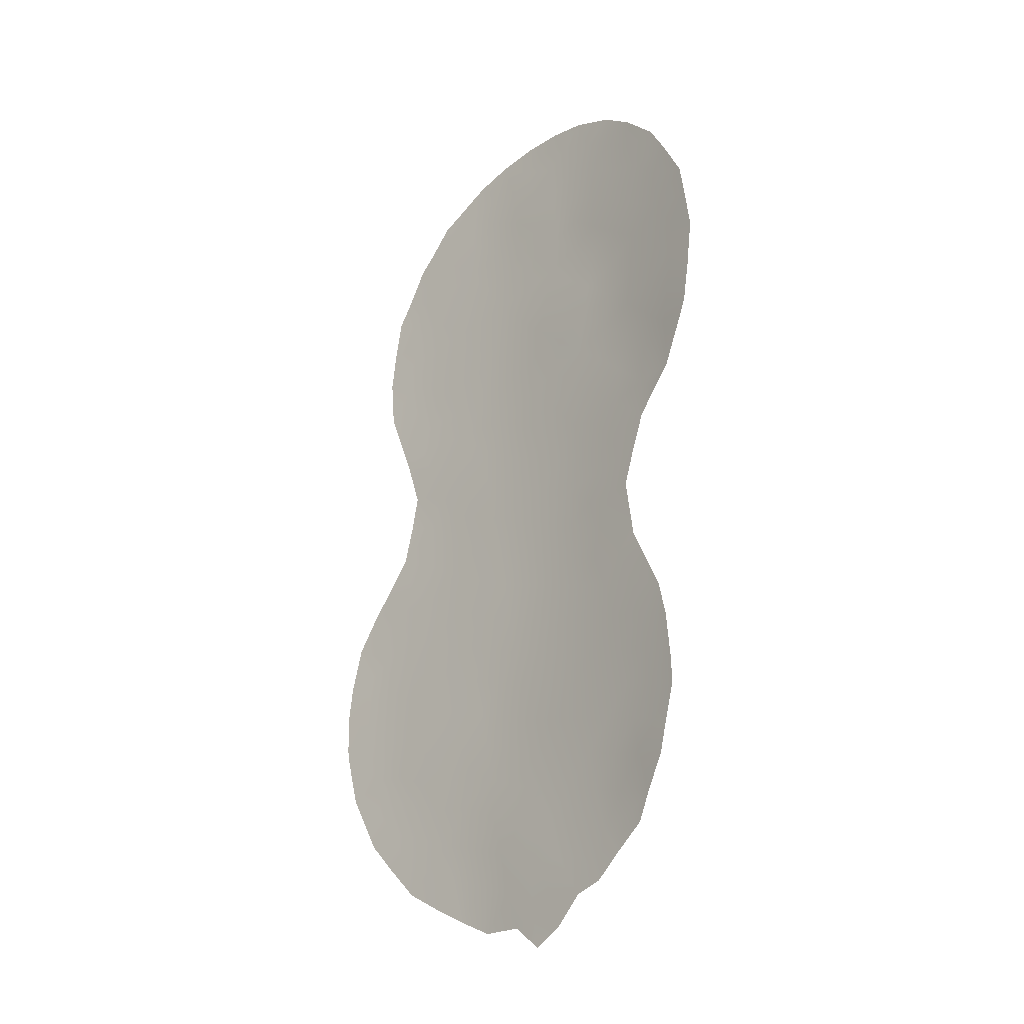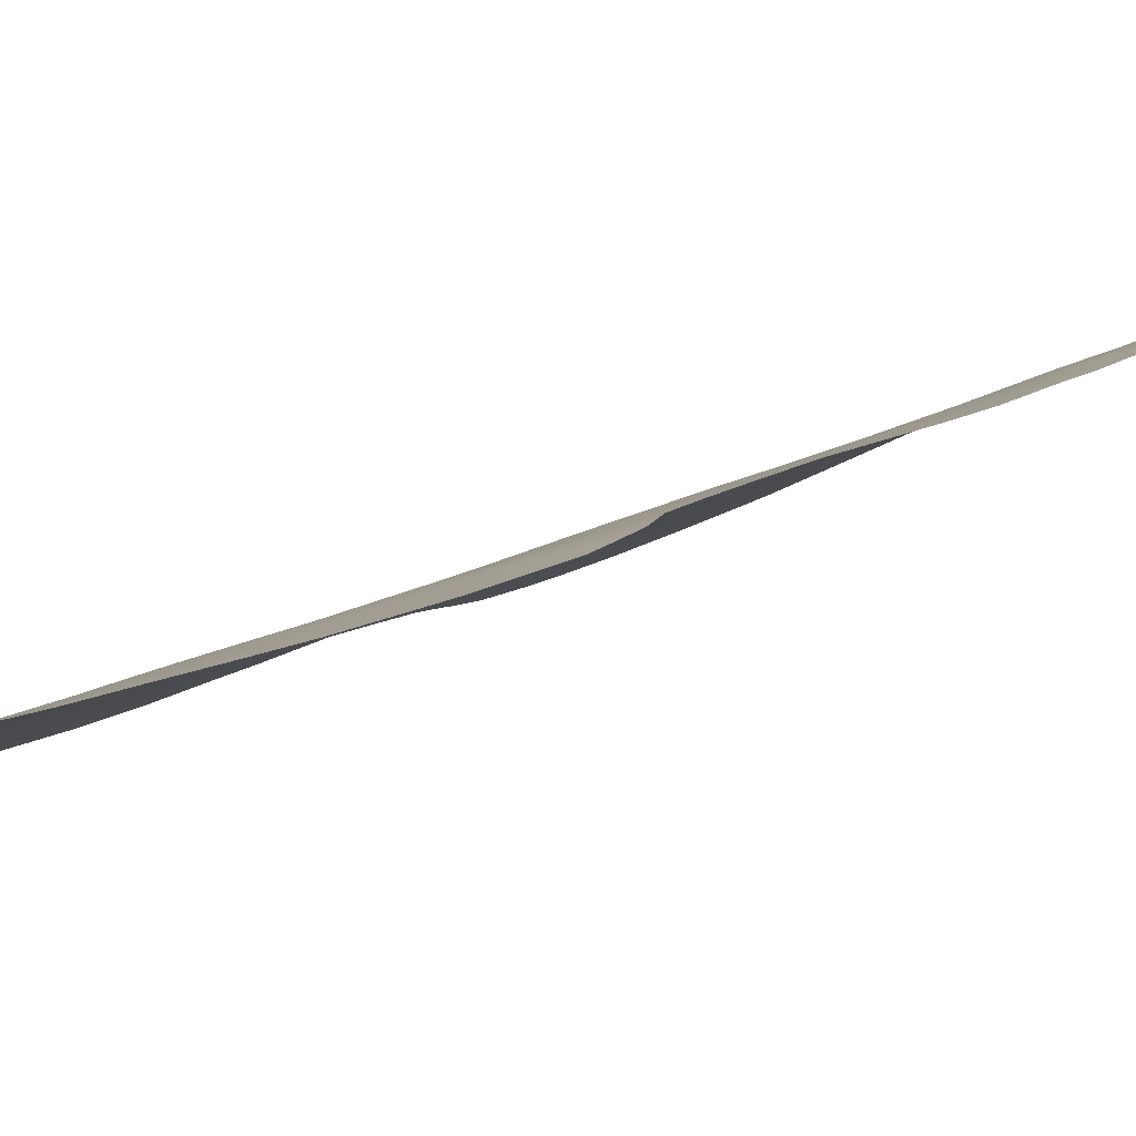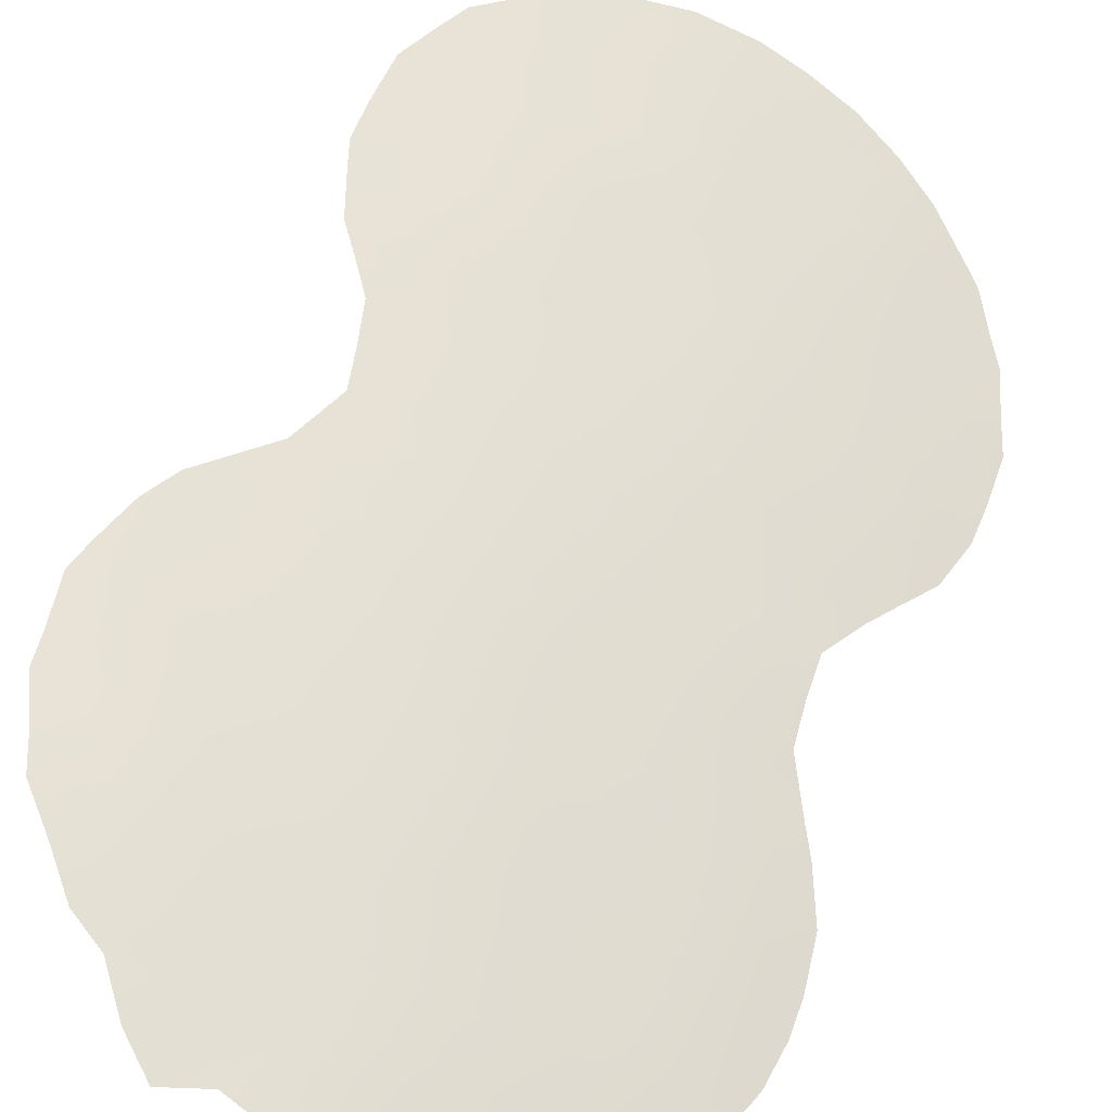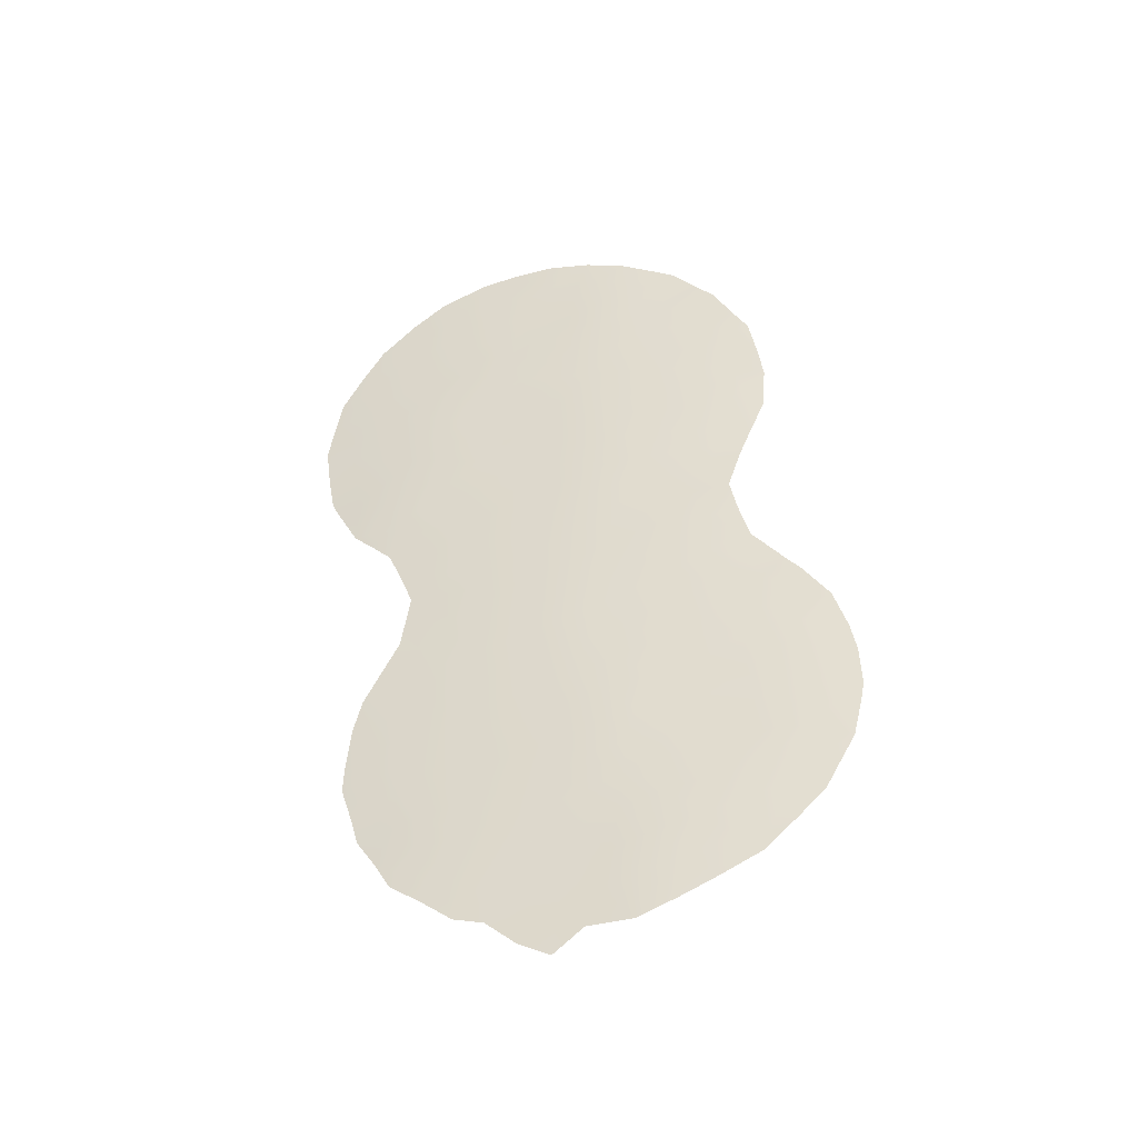
<metadata>
{"format":"obj","ext":"obj","renderer":"f3d","projection":"perspective","resolution":1024,"background":"white","views":[{"elev":-24.0,"azim":76.7,"up":"+Z"},{"elev":24.3,"azim":52.3,"up":"+Y"},{"elev":42.4,"azim":-153.5,"up":"+Y"},{"elev":-44.8,"azim":-134.6,"up":"+Z"}]}
</metadata>
<code>
v -15.97 61.69 -6.769
v -13.3 63 -1.558
v -14.68 62.29 -0.2319
v -15.53 61.86 -3.844
v -14.71 62.61 -14.36
v -12.56 63.3 2.632
v -20.92 58.64 -11.29
v -17.4 60.88 -8.179
v -20.75 58.54 1.728
v -12.96 63.11 0.4885
v -14.22 62.48 3.753
v -15.72 61.7 2.867
v -14.36 62.45 1.708
v -17.87 60.44 0.4849
v -16.45 61.28 -0.8769
v -18.05 60.63 -13.77
v -13.61 63.03 -11.16
v -15.27 62.13 -10.69
v -14.96 62.4 -12.64
v -14.33 62.44 5.765
v -15.66 61.88 -8.684
v -22.56 57.52 -11.61
v -19.64 59.3 0.2091
v -18.5 60.04 4.138
v -17.12 60.86 5.48
v -17.35 60.74 2.322
v -20.48 58.89 -9.149
v -21.36 58.14 -0.1137
v -22.25 57.64 -7.977
v -20.25 58.87 3.599
v -21.61 57.94 3.067
v -21.07 58.7 -14.56
v -20.88 58.56 -6.61
v -18.54 60.02 6.277
v -17.95 60.44 -3.976
v -22.55 57.55 -12.59
v -15.96 61.57 6.592
v -16.31 61.72 -14.18
v -19.26 59.62 -5.373
v -17.68 60.67 -6.097
v -17.01 61.14 -10.25
v -19.05 59.8 -7.535
v -16.95 60.97 4.326
v -19.83 59.48 -12.98
v -18.64 60.15 -9.678
v -20.35 58.83 -1.586
v -18.38 60.15 -1.644
v -22.24 57.7 -9.82
v -14.59 62.38 -5.418
v -15.01 62.1 -2.147
v -19.6 59.35 -3.358
v -16.05 61.47 0.9899
v -16.65 61.2 -2.798
v -18.3 60.42 -11.72
v -16.67 61.41 -12.23
v -19.1 59.65 2.029
v -16.1 61.57 -4.777
v -13.24 62.97 4.433
v -13.59 62.81 6.08
v -14.42 62.42 6.682
v -23.42 56.77 -8.587
v -23.14 56.94 -7.455
v -17.02 61.39 -16.76
v -17.69 60.99 -17.19
v -12.24 63.44 4.393
v -11.69 63.69 3.348
v -11.39 63.82 1.411
v -22.62 57.31 -6.499
v -11.71 63.67 -0.8119
v -13.94 62.75 -6.843
v -13.16 63.14 -8.543
v -22.75 57.43 -13.5
v -21.64 57.96 -5.033
v -22.3 57.52 -6.032
v -23.58 56.72 -10.45
v -12.74 63.22 5.226
v -21.28 58.22 -3.116
v -12.91 63.35 -11.32
v -13.24 63.22 -12.38
v -13.41 63.14 -13.03
v -15.01 62.47 -15.18
v -20.32 58.82 5.952
v -20.02 59.05 6.168
v -16.34 61.73 -16.04
v -15.7 62.11 -15.81
v -22.91 57.3 -13.1
v -22.13 57.56 -0.1328
v -21.95 57.69 3.208
v -21.62 57.94 3.889
v -22.12 57.57 2.03
v -20.85 58.48 5.248
v -21.22 58.22 4.796
v -18.31 60.6 -16.57
v -19.29 60.02 -16.55
v -20.77 58.95 -15.66
v -20.06 59.47 -16.11
v -21.81 57.8 -1.117
v -13.92 62.96 -13.86
v -14.32 62.82 -14.59
v -15.47 61.85 7.122
v -18.22 60.24 7.12
v -17.31 60.82 7.288
v -23.54 56.76 -10.84
v -23.34 56.96 -12.04
v -21.59 58.36 -15.09
v -19.07 59.69 6.802
v -11.96 63.57 -1.36
v -13.46 62.92 -3.542
v -12.48 63.36 -2.417
v -14.11 62.62 -5.332
v -12.92 63.33 -10.59
v -12.97 63.25 -9.425
v -14.15 62.55 -1.837
v -13.99 62.64 -0.8722
v -14.86 62.19 -1.184
v -22.79 57.24 -8.407
v -12.69 63.24 3.755
v -21.1 58.56 -12.11
v -20.77 58.83 -12.89
v -20.37 59.06 -12.07
v -12.09 63.51 1.822
v -11.55 63.75 2.487
v -12.81 63.18 1.528
v -12.17 63.47 0.8815
v -16.33 61.34 3.521
v -15.63 61.76 3.787
v -15.88 61.61 4.546
v -14.96 62.1 3.274
v -15.05 62.07 2.287
v -14.26 62.48 2.717
v -13.51 62.85 2.15
v -13.45 62.86 3.22
v -13.14 63.05 -0.5321
v -13.8 62.71 0.1153
v -17.41 60.74 -2.265
v -16.58 61.23 -1.867
v -17.37 60.74 -1.22
v -17.18 60.85 -0.2234
v -18.12 60.3 -0.4947
v -12.32 63.39 -0.169
v -11.54 63.75 0.1919
v -13.64 62.79 1.114
v -14.5 62.38 0.7283
v -14.4 62.6 -10.92
v -15.11 62.27 -11.67
v -14.28 62.72 -11.89
v -14.45 62.49 -7.182
v -20.48 59.08 -13.87
v -21.32 58.48 -13.56
v -13.55 62.95 -7.695
v -14.07 62.69 -8.195
v -19.05 59.7 -0.6447
v -18.76 59.87 0.3241
v -21.85 57.86 -6.55
v -21.46 58.11 -5.843
v -17.18 61.18 -14
v -17.8 60.83 -14.96
v -16.87 61.4 -15
v -22.94 57.19 -10.06
v -23.55 56.71 -9.408
v -22.18 57.71 -8.903
v -22.86 57.21 -9.187
v -15.56 61.79 -0.5571
v -15.72 61.7 -1.525
v -15.98 61.76 -11.47
v -15.81 61.91 -12.44
v -18.74 60.25 -14.53
v -18.91 60.08 -13.43
v -19.62 59.69 -14.18
v -17.94 60.38 3.129
v -18.82 59.83 3.014
v -18.22 60.2 2.173
v -14.31 62.48 -2.785
v -15.13 62.06 -3.029
v -14.59 62.36 -3.709
v -16.07 61.62 -5.84
v -16.94 61.1 -5.432
v -16.83 61.18 -6.438
v -16.7 61.28 -7.438
v -16.54 61.38 -8.449
v -15.85 61.77 -7.702
v -19.74 59.36 -8.296
v -19.92 59.22 -7.132
v -20.66 58.74 -7.864
v -20.79 58.57 -4.233
v -21.42 58.12 -4.009
v -14.26 62.47 4.788
v -14.73 62.36 -8.913
v -15.46 62 -9.695
v -14.55 62.48 -9.922
v -14.14 62.79 -12.85
v -13.57 63.06 -12.1
v -15.87 61.6 1.924
v -15.18 61.97 1.324
v -16.37 61.31 5.095
v -18.04 60.5 -8.931
v -18.22 60.35 -7.872
v -18.87 59.96 -8.623
v -17.83 60.64 -9.978
v -17.21 61.01 -9.22
v -17.89 60.41 5.914
v -17.11 60.88 3.239
v -16.51 61.24 2.547
v -17.64 60.56 3.939
v -15.63 62.07 -13.42
v -15.43 62.21 -14.56
v -19.48 59.57 -9.39
v -15.87 61.64 -2.762
v -17.19 61.23 -15.77
v -16.11 61.85 -15.09
v -16.84 61.28 -11.25
v -17.66 60.79 -11
v -17.51 60.9 -12.01
v -21.78 58.06 -11.61
v -21.66 57.9 0.6439
v -22.21 57.5 1.125
v -19.38 59.52 -4.341
v -20.06 59.06 -4.023
v -20.02 59.1 -4.933
v -21.01 58.37 0.8197
v -20.51 58.71 0.06822
v -20.21 58.91 0.988
v -19.67 59.26 2.816
v -19.43 59.42 3.826
v -16.52 61.23 6.071
v -15.77 61.67 5.711
v -20.51 58.7 2.666
v -21.06 58.32 3.539
v -20.09 58.98 4.56
v -20.74 58.54 4.311
v -21.25 58.2 2.483
v -21.5 58 1.486
v -20.25 59.29 -14.96
v -20.86 58.48 -0.8673
v -21.07 58.32 -1.591
v -18.5 60.04 1.245
v -19.37 59.48 1.118
v -17.61 60.59 1.406
v -16.72 61.1 1.629
v -16.26 61.37 0.06432
v -16.95 60.96 0.7134
v -14.85 62.5 -13.64
v -22.37 57.63 -10.76
v -21.58 58.17 -10.55
v -21.41 58.23 -8.49
v -21.43 58.25 -9.529
v -19.3 59.51 4.883
v -15.01 62.08 5.283
v -14.95 62.1 4.268
v -15.14 62.01 6.256
v -16.68 61.16 6.802
v -16.34 61.37 7.267
v -17.42 60.72 6.501
v -18.55 60.02 5.331
v -19.24 59.55 5.866
v -16.42 61.36 -3.719
v -17.09 60.98 -4.389
v -17.28 60.83 -3.336
v -23.05 57.13 -10.97
v -21.82 58.13 -14.06
v -22.24 57.84 -14.23
v -22.12 57.88 -13.21
v -15.36 61.88 0.3781
v -18.47 60.14 -5.743
v -17.8 60.57 -5.046
v -18.6 60.04 -4.681
v -19.17 59.7 -6.443
v -18.36 60.24 -6.808
v -17.55 60.77 -7.138
v -16.15 61.63 -10.48
v -16.35 61.5 -9.472
v -21.55 58.11 -7.431
v -19.93 59.31 -11.08
v -19.64 59.56 -11.96
v -17.77 60.48 4.857
v -12.49 63.34 -1.161
v -19.2 59.79 -10.4
v -19.04 59.93 -11.39
v -18.44 60.31 -10.71
v -13.45 62.93 -2.509
v -12.93 63.16 -2.919
v -16.51 61.55 -13.2
v -17.36 61.02 -12.99
v -18.19 60.51 -12.73
v -18.99 60 -12.38
v -22.3 57.57 -7.161
v -20 59.14 -6.006
v -19.04 59.72 -2.559
v -19.44 59.44 -1.584
v -19.95 59.11 -2.433
v -20.82 58.52 -2.329
v -20.43 58.79 -3.233
v -21.54 58 -1.993
v -19.97 59.08 -0.7193
v -18.15 60.31 -2.87
v -18.78 59.9 -3.62
v -19.95 59.28 -10.11
v -20.72 58.76 -10.28
v -15.07 62.12 -4.618
v -14.22 62.56 -4.499
v -13.82 62.75 -4.497
v -19.94 59.09 1.885
v -15.37 61.97 -5.409
v -13.58 62.81 5.22
v -13.69 62.94 -10.19
v -14.97 62.23 -7.92
v -13.98 62.71 -6.455
v -15.09 62.14 -6.29
v -21.64 58.22 -12.62
v -13.83 62.82 -9.164
v -19.96 59.07 5.481
v -19.42 59.88 -15.3
v -20.79 58.59 -5.436
v -17.77 60.89 -16.11
v -15.28 62.06 -7.111
v -18.55 60.41 -15.63
f 20 59 60
f 113 114 115
f 29 62 116
f 209 314 63
f 58 117 65
f 118 119 120
f 121 67 122
f 123 124 121
f 125 126 127
f 128 129 130
f 131 132 130
f 133 134 114
f 135 136 137
f 138 139 137
f 140 141 124
f 134 142 143
f 144 145 146
f 148 119 149
f 70 147 150
f 152 139 153
f 58 65 76
f 156 157 158
f 161 116 162
f 48 162 159
f 115 163 164
f 165 166 145
f 167 168 169
f 170 171 172
f 280 113 173
f 173 174 175
f 176 177 178
f 179 180 181
f 182 183 184
f 185 77 186
f 304 187 58
f 188 189 190
f 286 154 68
f 17 192 78
f 146 191 192
f 78 192 79
f 193 194 129
f 125 195 43
f 196 197 198
f 196 199 200
f 208 164 136
f 125 202 203
f 204 170 202
f 5 81 99
f 205 206 242
f 182 207 198
f 311 83 82
f 131 142 123
f 5 206 81
f 211 212 213
f 262 86 72
f 217 218 219
f 220 221 222
f 223 171 224
f 225 195 226
f 31 89 88
f 31 88 90
f 227 228 231
f 30 229 230
f 9 231 232
f 314 93 64
f 220 232 215
f 46 234 235
f 153 236 237
f 238 172 236
f 239 193 203
f 138 240 241
f 19 242 191
f 5 99 98
f 58 132 117
f 243 214 244
f 245 161 246
f 247 229 224
f 187 248 249
f 128 249 126
f 37 250 100
f 248 250 226
f 253 102 101
f 254 255 247
f 256 4 208
f 257 256 258
f 243 159 259
f 22 259 104
f 32 105 95
f 260 262 261
f 262 260 149
f 225 251 253
f 163 263 240
f 169 148 233
f 264 265 266
f 267 268 264
f 269 268 197
f 179 178 269
f 177 257 265
f 270 189 271
f 154 286 272
f 263 143 194
f 272 245 184
f 273 120 274
f 211 165 270
f 43 275 204
f 133 276 140
f 180 200 271
f 277 278 279
f 254 275 201
f 280 108 281
f 158 209 84
f 282 205 166
f 283 213 284
f 168 284 285
f 29 286 62
f 183 267 287
f 288 289 290
f 291 292 290
f 234 294 221
f 258 135 295
f 288 296 295
f 289 152 294
f 34 101 106
f 207 297 277
f 297 298 273
f 244 298 246
f 37 100 252
f 33 313 155
f 299 300 175
f 300 110 301
f 296 217 266
f 313 287 219
f 241 239 238
f 212 199 279
f 283 156 282
f 237 302 222
f 31 228 89
f 223 227 302
f 285 278 274
f 292 185 218
f 229 311 91
f 57 299 4
f 304 76 59
f 17 78 111
f 181 306 315
f 190 144 305
f 310 112 71
f 188 151 306
f 50 113 115
f 113 2 114
f 115 114 3
f 116 62 61
f 66 117 6
f 117 66 65
f 7 118 120
f 118 309 119
f 120 119 44
f 6 122 66
f 122 6 121
f 6 123 121
f 123 10 124
f 121 124 67
f 195 125 127
f 125 12 126
f 11 128 130
f 128 12 129
f 130 129 13
f 13 131 130
f 131 6 132
f 130 132 11
f 2 133 114
f 133 10 134
f 114 134 3
f 47 135 137
f 135 53 136
f 137 136 15
f 15 138 137
f 138 14 139
f 137 139 47
f 10 140 124
f 140 69 141
f 124 141 67
f 3 134 143
f 134 10 142
f 143 142 13
f 17 144 146
f 144 18 145
f 146 145 19
f 307 308 147
f 32 148 149
f 148 44 119
f 149 119 309
f 150 151 71
f 23 152 153
f 152 47 139
f 153 139 14
f 154 33 155
f 74 155 73
f 154 155 74
f 38 156 158
f 156 16 157
f 158 157 209
f 159 160 75
f 48 161 162
f 161 29 116
f 162 116 61
f 162 160 159
f 160 162 61
f 50 115 164
f 115 3 163
f 164 163 15
f 18 165 145
f 165 55 166
f 145 166 19
f 167 16 168
f 169 168 44
f 26 170 172
f 170 24 171
f 172 171 56
f 108 280 173
f 280 2 113
f 173 113 50
f 108 173 175
f 173 50 174
f 175 174 4
f 1 176 178
f 176 57 177
f 178 177 40
f 1 179 181
f 179 8 180
f 181 180 21
f 27 182 184
f 182 42 183
f 184 183 33
f 186 73 185
f 304 20 187
f 58 187 11
f 188 21 189
f 190 189 18
f 17 146 192
f 146 19 191
f 192 191 80
f 192 80 79
f 12 193 129
f 193 52 194
f 129 194 13
f 43 195 25
f 45 196 198
f 196 8 197
f 198 197 42
f 8 196 200
f 196 45 199
f 200 199 41
f 253 101 201
f 253 201 25
f 53 208 136
f 208 50 164
f 136 164 15
f 12 125 203
f 125 43 202
f 203 202 26
f 43 204 202
f 204 24 170
f 202 170 26
f 19 205 242
f 205 38 206
f 42 182 198
f 182 27 207
f 198 207 45
f 4 174 208
f 174 50 208
f 6 131 123
f 131 13 142
f 123 142 10
f 209 63 84
f 206 38 210
f 206 210 85
f 206 85 81
f 55 211 213
f 211 41 212
f 213 212 54
f 7 214 118
f 118 214 309
f 28 215 87
f 216 87 215
f 39 217 219
f 217 51 218
f 219 218 185
f 9 220 222
f 220 28 221
f 222 221 23
f 30 223 224
f 223 56 171
f 224 171 24
f 37 225 226
f 225 25 195
f 226 195 127
f 9 227 231
f 227 30 228
f 229 91 230
f 92 230 91
f 90 231 31
f 231 90 232
f 216 232 90
f 16 167 157
f 316 94 93
f 233 95 96
f 95 233 32
f 312 233 96
f 28 220 215
f 220 9 232
f 215 232 216
f 234 28 97
f 234 97 235
f 293 235 97
f 23 153 237
f 153 14 236
f 237 236 56
f 14 238 236
f 238 26 172
f 236 172 56
f 26 239 203
f 239 52 193
f 203 193 12
f 14 138 241
f 138 15 240
f 241 240 52
f 98 242 5
f 242 98 191
f 80 191 98
f 58 11 132
f 117 132 6
f 48 243 244
f 243 22 214
f 244 214 7
f 27 245 246
f 245 29 161
f 246 161 48
f 28 87 97
f 24 247 224
f 224 229 30
f 11 187 249
f 187 20 248
f 249 248 127
f 12 128 126
f 128 11 249
f 126 249 127
f 60 250 20
f 250 60 100
f 252 251 37
f 252 102 251
f 127 248 226
f 248 20 250
f 226 250 37
f 34 201 101
f 24 254 247
f 254 34 255
f 247 255 311
f 53 256 208
f 256 57 4
f 35 257 258
f 257 57 256
f 258 256 53
f 22 243 259
f 243 48 159
f 259 159 75
f 103 259 75
f 259 103 104
f 72 261 262
f 32 260 105
f 261 105 260
f 309 262 149
f 262 36 86
f 149 260 32
f 25 225 253
f 225 37 251
f 253 251 102
f 15 163 240
f 163 3 263
f 240 263 52
f 255 106 83
f 106 255 34
f 311 255 83
f 312 169 233
f 169 44 148
f 233 148 32
f 39 264 266
f 264 40 265
f 266 265 35
f 39 267 264
f 267 42 268
f 264 268 40
f 8 269 197
f 269 40 268
f 197 268 42
f 8 179 269
f 179 1 178
f 269 178 40
f 40 177 265
f 177 57 257
f 265 257 35
f 41 270 271
f 270 18 189
f 271 189 21
f 33 154 272
f 272 286 29
f 52 263 194
f 263 3 143
f 194 143 13
f 33 272 184
f 272 29 245
f 184 245 27
f 273 7 120
f 274 120 44
f 41 211 270
f 211 55 165
f 270 165 18
f 43 25 275
f 204 275 24
f 10 133 140
f 133 2 276
f 69 276 107
f 69 140 276
f 21 180 271
f 180 8 200
f 271 200 41
f 45 277 279
f 277 273 278
f 279 278 54
f 34 254 201
f 254 24 275
f 201 275 25
f 2 109 276
f 107 276 109
f 2 280 109
f 281 109 280
f 38 158 210
f 210 158 84
f 85 210 84
f 55 282 166
f 282 38 205
f 166 205 19
f 16 283 284
f 283 55 213
f 284 213 54
f 44 168 285
f 168 16 284
f 285 284 54
f 309 22 36
f 104 36 22
f 36 104 86
f 74 68 154
f 286 68 62
f 33 183 287
f 183 42 267
f 287 267 39
f 51 288 290
f 288 47 289
f 290 289 46
f 46 291 290
f 291 77 292
f 290 292 51
f 291 46 235
f 291 235 293
f 293 77 291
f 28 234 221
f 234 46 294
f 221 294 23
f 35 258 295
f 258 53 135
f 295 135 47
f 47 288 295
f 288 51 296
f 295 296 35
f 46 289 294
f 289 47 152
f 294 152 23
f 45 207 277
f 207 27 297
f 277 297 273
f 297 27 298
f 273 298 7
f 48 244 246
f 244 7 298
f 246 298 27
f 73 313 185
f 4 299 175
f 299 49 300
f 175 300 108
f 110 300 49
f 301 108 300
f 35 296 266
f 296 51 217
f 266 217 39
f 185 313 219
f 313 33 287
f 219 287 39
f 14 241 238
f 241 52 239
f 238 239 26
f 54 212 279
f 212 41 199
f 279 199 45
f 55 283 282
f 283 16 156
f 282 156 38
f 23 237 222
f 237 56 302
f 222 302 9
f 228 30 230
f 89 230 92
f 228 230 89
f 56 223 302
f 223 30 227
f 302 227 9
f 44 285 274
f 285 54 278
f 274 278 273
f 51 292 218
f 292 77 185
f 57 303 299
f 303 49 299
f 57 176 303
f 303 308 49
f 76 304 58
f 20 304 59
f 181 21 306
f 310 190 305
f 190 18 144
f 305 144 17
f 305 111 112
f 111 305 17
f 310 305 112
f 21 188 306
f 306 151 147
f 49 308 307
f 307 110 49
f 314 64 63
f 308 1 315
f 309 36 262
f 311 82 91
f 310 71 151
f 209 157 314
f 312 167 169
f 310 188 190
f 247 311 229
f 167 312 316
f 312 94 316
f 309 214 22
f 313 73 155
f 176 1 308
f 308 303 176
f 188 310 151
f 147 151 150
f 307 147 70
f 93 314 316
f 96 94 312
f 315 306 147
f 157 316 314
f 315 1 181
f 308 315 147
f 167 316 157
f 231 228 31
f 242 206 5

</code>
